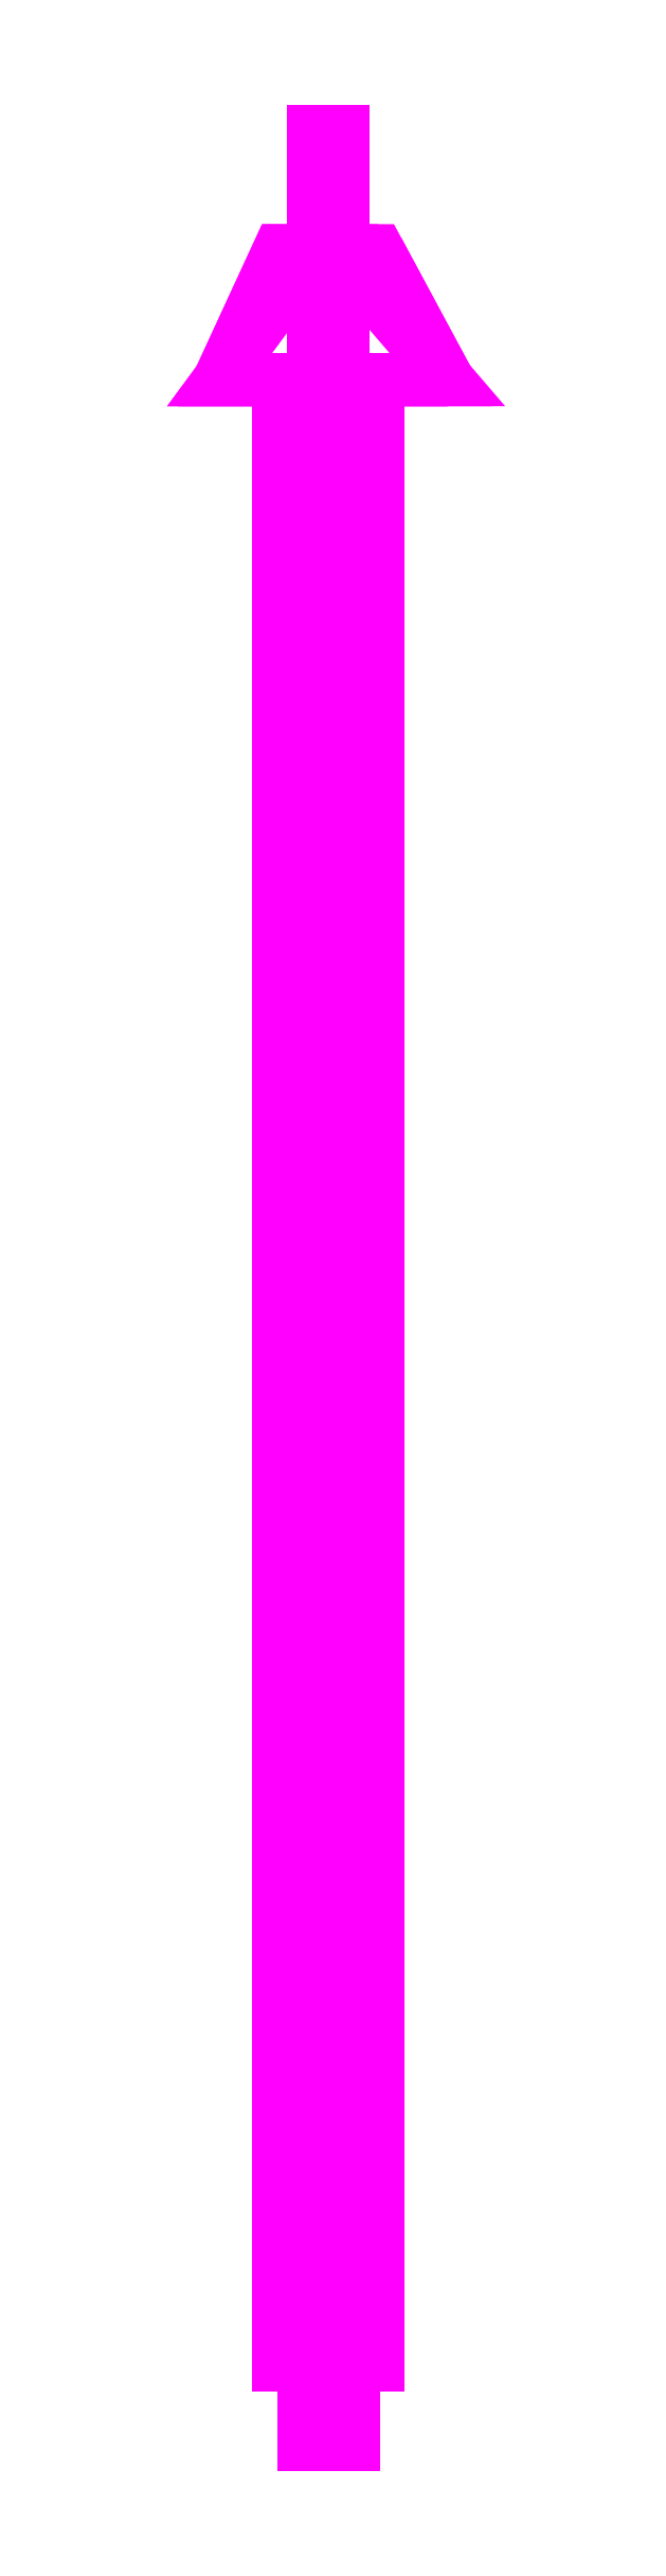
<metadata>
{"format":"dxf","ext":"dxf","renderer":"ezdxf+matplotlib","layout":"modelspace","background":"white","min_lineweight":24,"dpi":150}
</metadata>
<code>
0
SECTION
2
ENTITIES
0
3DFACE
8
SUPPORT
10
-0.395
20
0.055
30
-0.04
11
-0.395
21
0.005
31
-0.025
12
-0.395
22
0.005
32
0.025
13
-0.395
23
0.055
33
0.04
0
3DFACE
8
SUPPORT
10
-0.345
20
0.005
30
0.025
11
-0.345
21
0.005
31
-0.025
12
-0.345
22
0.055
32
-0.04
13
-0.345
23
0.055
33
0.04
0
3DFACE
8
SUPPORT
10
-0.345
20
0.055
30
-0.04
11
-0.345
21
0.005
31
-0.025
12
-0.395
22
0.005
32
-0.025
13
-0.395
23
0.055
33
-0.04
0
3DFACE
8
SUPPORT
10
-0.395
20
0.055
30
0.04
11
-0.395
21
0.005
31
0.025
12
-0.345
22
0.005
32
0.025
13
-0.345
23
0.055
33
0.04
0
3DFACE
8
SUPPORT
10
-0.395
20
0.005
30
0.025
11
-0.395
21
-0.025
31
0.005
12
-0.345
22
-0.025
32
0.005
13
-0.345
23
0.005
33
0.025
0
3DFACE
8
SUPPORT
10
-0.395
20
0.005
30
-0.025
11
-0.395
21
-0.025
31
-0.005
12
-0.395
22
-0.025
32
0.005
13
-0.395
23
0.005
33
0.025
0
3DFACE
8
SUPPORT
10
-0.345
20
-0.025
30
0.005
11
-0.345
21
-0.025
31
-0.005
12
-0.345
22
0.005
32
-0.025
13
-0.345
23
0.005
33
0.025
0
3DFACE
8
SUPPORT
10
-0.395
20
-0.025
30
0.005
11
-0.395
21
-0.025
31
-0.005
12
-0.345
22
-0.025
32
-0.005
13
-0.345
23
-0.025
33
0.005
0
3DFACE
8
SUPPORT
10
-0.345
20
0.005
30
-0.025
11
-0.345
21
-0.025
31
-0.005
12
-0.395
22
-0.025
32
-0.005
13
-0.395
23
0.005
33
-0.025
0
3DFACE
8
SUPPORT
10
-0.32
20
2.055
30
0
11
-0.345
21
2.055
31
0.0433
12
-0.345
22
0.055
32
0.0433
13
-0.32
23
0.055
33
0
0
3DFACE
8
SUPPORT
10
-0.345
20
2.055
30
0.0433
11
-0.395
21
2.055
31
0.0433
12
-0.395
22
0.055
32
0.0433
13
-0.345
23
0.055
33
0.0433
0
3DFACE
8
SUPPORT
10
-0.395
20
2.055
30
0.0433
11
-0.42
21
2.055
31
0
12
-0.42
22
0.055
32
0
13
-0.395
23
0.055
33
0.0433
0
3DFACE
8
SUPPORT
10
-0.42
20
2.055
30
0
11
-0.395
21
2.055
31
-0.0433
12
-0.395
22
0.055
32
-0.0433
13
-0.42
23
0.055
33
0
0
3DFACE
8
SUPPORT
10
-0.395
20
2.055
30
-0.0433
11
-0.345
21
2.055
31
-0.0433
12
-0.345
22
0.055
32
-0.0433
13
-0.395
23
0.055
33
-0.0433
0
3DFACE
8
SUPPORT
10
-0.345
20
2.055
30
-0.0433
11
-0.32
21
2.055
31
0
12
-0.32
22
0.055
32
0
13
-0.345
23
0.055
33
-0.0433
0
3DFACE
8
SUPPORT
10
-0.395
20
0.055
30
0.0433
11
-0.42
21
0.055
31
0
12
-0.32
22
0.055
32
0
13
-0.345
23
0.055
33
0.0433
0
3DFACE
8
SUPPORT
10
-0.42
20
0.055
30
0
11
-0.395
21
0.055
31
-0.0433
12
-0.345
22
0.055
32
-0.0433
13
-0.32
23
0.055
33
0
0
3DFACE
8
SUPPORT
10
-0.37
20
2.295
30
-0.01
11
-0.37
21
2.215
31
-0.01
12
-0.37
22
2.215
32
0.07
13
-0.37
23
2.295
33
0.07
0
3DFACE
8
SUPPORT
10
-0.37
20
2.295
30
0.07
11
-0.37
21
2.215
31
0.07
12
-0.37
22
2.215
32
-0.01
13
-0.37
23
2.295
33
-0.01
0
3DFACE
8
SUPPORT
10
-0.25
20
2.055
30
-0.09
11
-0.48
21
2.055
31
-0.09
12
-0.42
22
2.136
32
-0.2423
13
-0.32
23
2.136
33
-0.2423
0
3DFACE
8
SUPPORT
10
-0.32
20
2.136
30
-0.2423
11
-0.42
21
2.136
31
-0.2423
12
-0.48
22
2.055
32
-0.09
13
-0.25
23
2.055
33
-0.09
0
3DFACE
8
SUPPORT
10
-0.25
20
2.055
30
0.05
11
-0.48
21
2.055
31
0.05
12
-0.48
22
2.055
32
-0.09
13
-0.25
23
2.055
33
-0.09
0
3DFACE
8
SUPPORT
10
-0.25
20
2.055
30
-0.09
11
-0.48
21
2.055
31
-0.09
12
-0.48
22
2.055
32
0.05
13
-0.25
23
2.055
33
0.05
0
3DFACE
8
SUPPORT
10
-0.25
20
2.055
30
0.05
11
-0.48
21
2.055
31
0.05
12
-0.42
22
2.185
32
0.05
13
-0.32
23
2.185
33
0.05
0
3DFACE
8
SUPPORT
10
-0.32
20
2.185
30
0.05
11
-0.42
21
2.185
31
0.05
12
-0.48
22
2.055
32
0.05
13
-0.25
23
2.055
33
0.05
0
3DFACE
8
SUPPORT
10
-0.355
20
2.305
30
0.03
11
-0.37
21
2.305
31
0.045
12
-0.37
22
2.055
32
0.045
13
-0.355
23
2.055
33
0.03
0
3DFACE
8
SUPPORT
10
-0.37
20
2.305
30
0.045
11
-0.385
21
2.305
31
0.03
12
-0.385
22
2.055
32
0.03
13
-0.37
23
2.055
33
0.045
0
3DFACE
8
SUPPORT
10
-0.385
20
2.305
30
0.03
11
-0.37
21
2.305
31
0.015
12
-0.37
22
2.055
32
0.015
13
-0.385
23
2.055
33
0.03
0
3DFACE
8
SUPPORT
10
-0.37
20
2.305
30
0.015
11
-0.355
21
2.305
31
0.03
12
-0.355
22
2.055
32
0.03
13
-0.37
23
2.055
33
0.015
0
3DFACE
8
SUPPORT
10
-0.355
20
2.305
30
0.03
11
-0.37
21
2.305
31
0.015
12
-0.385
22
2.305
32
0.03
13
-0.37
23
2.305
33
0.045
0
ENDSEC
0
EOF

</code>
